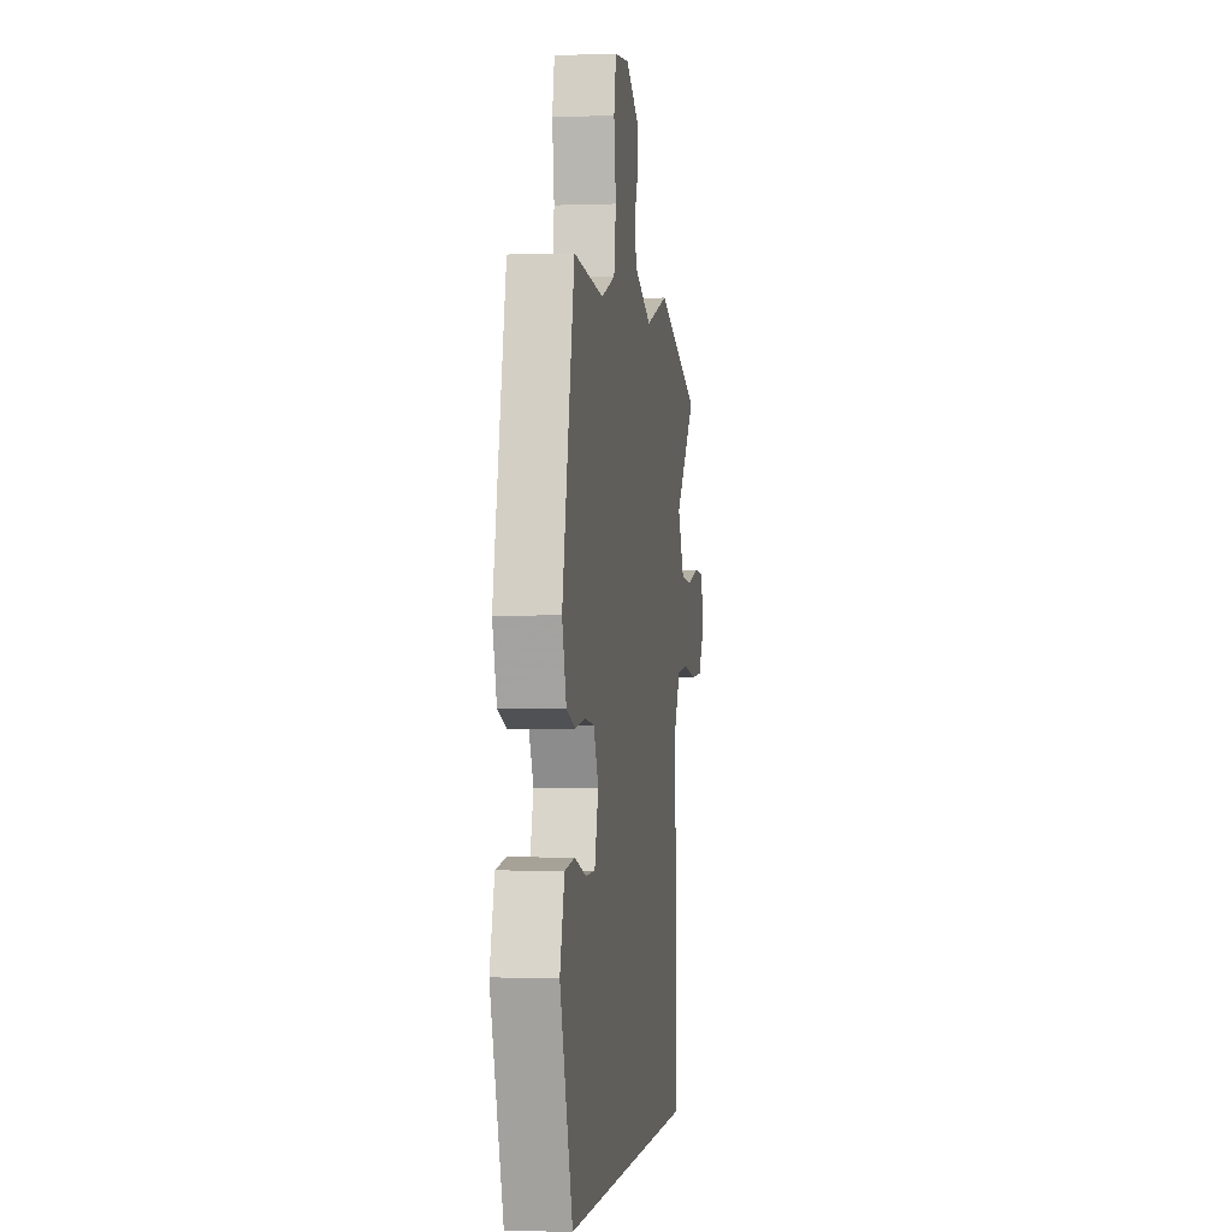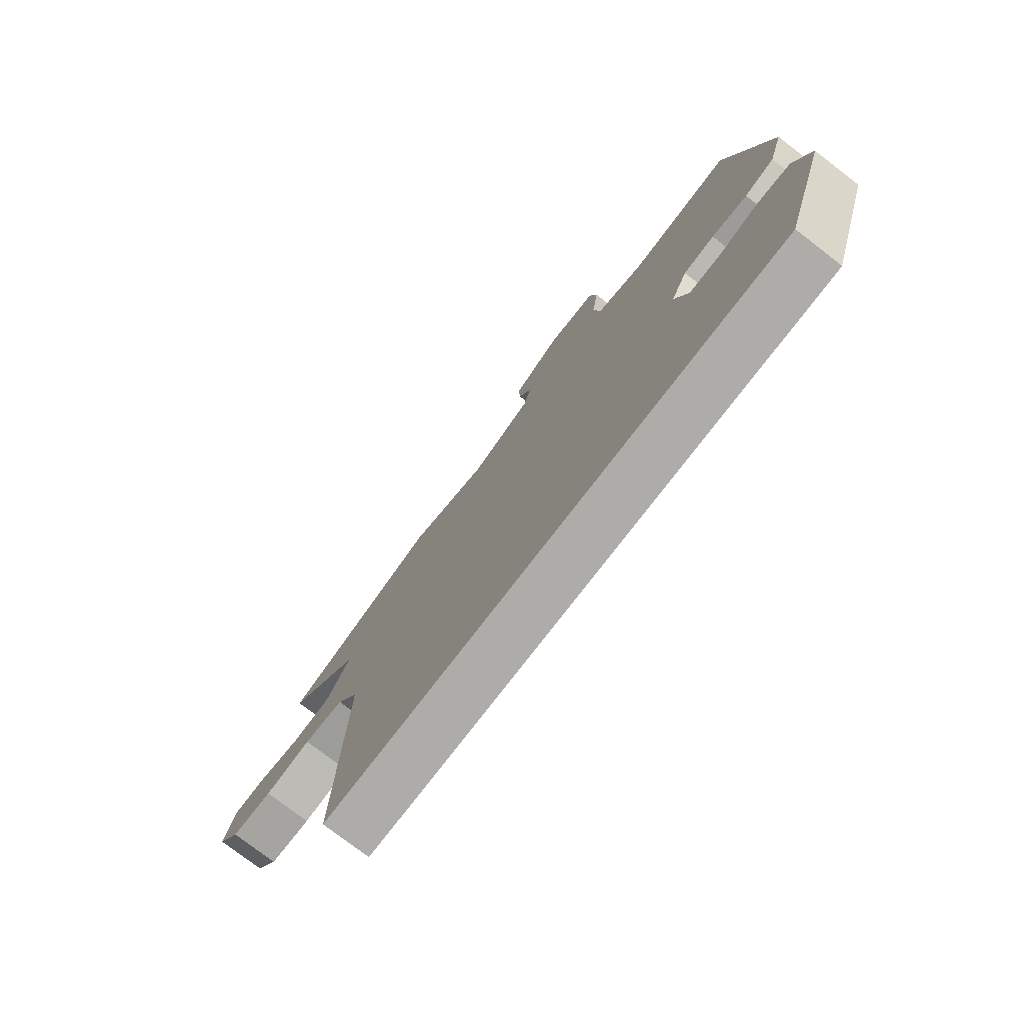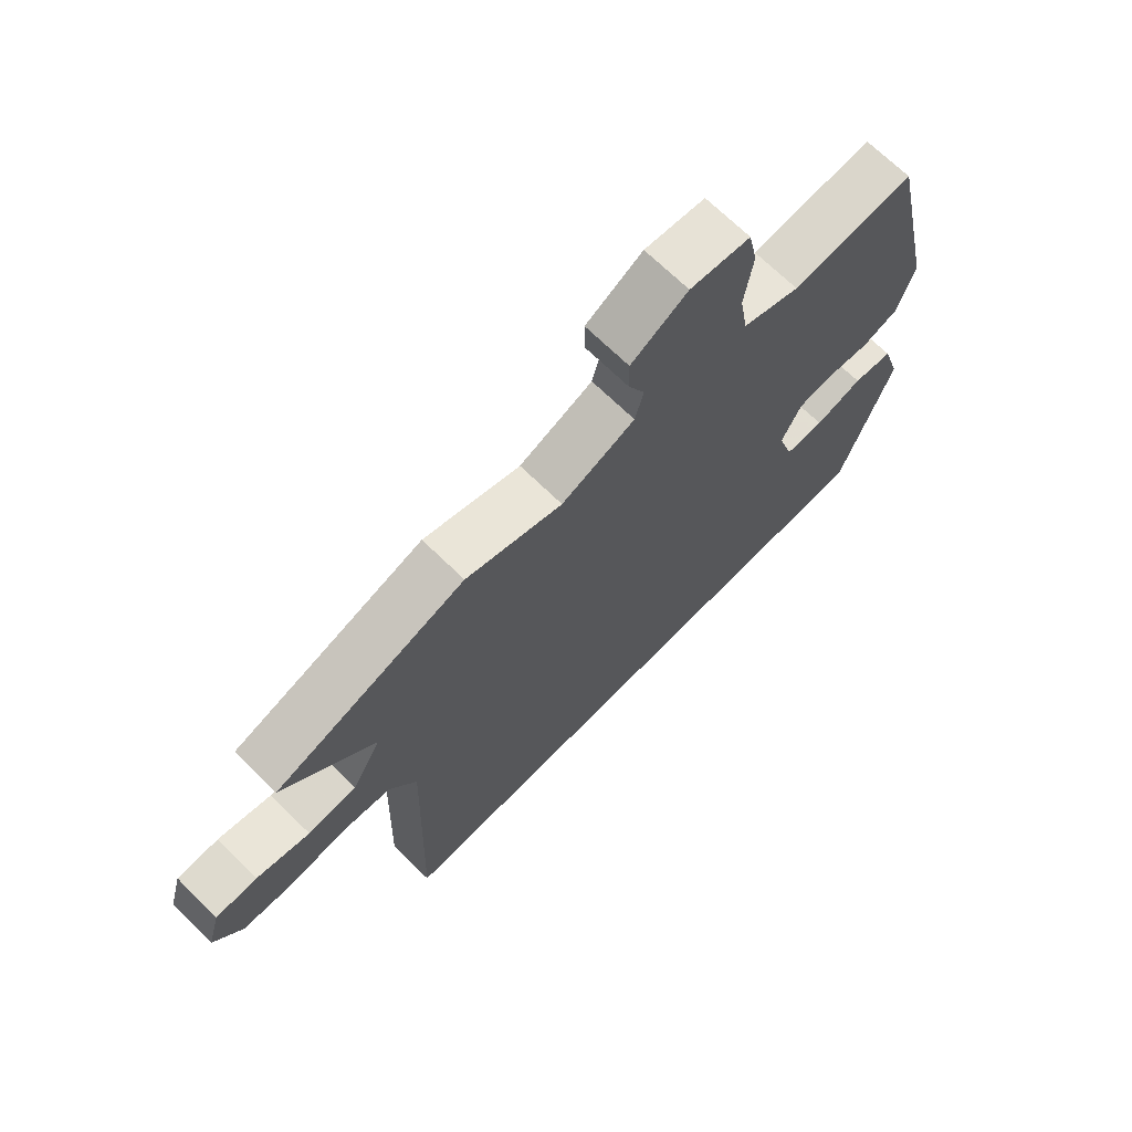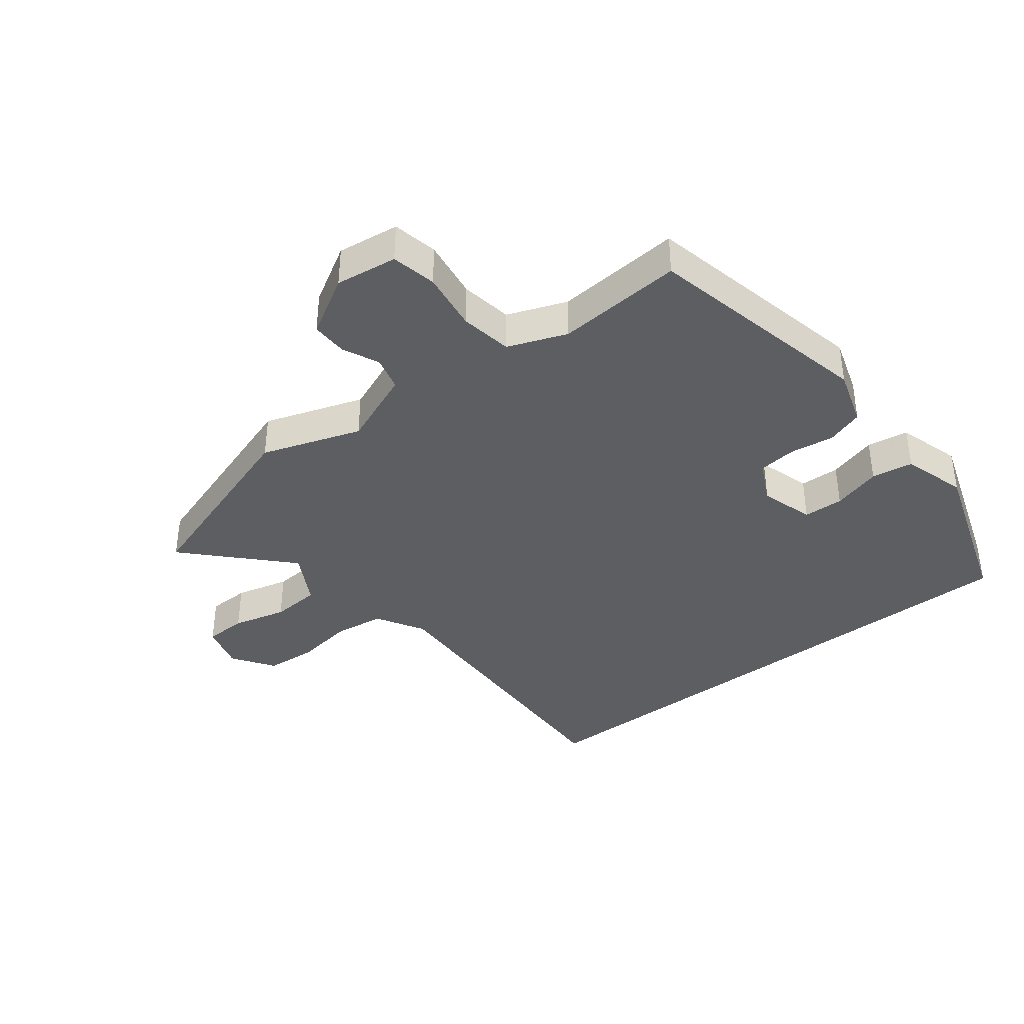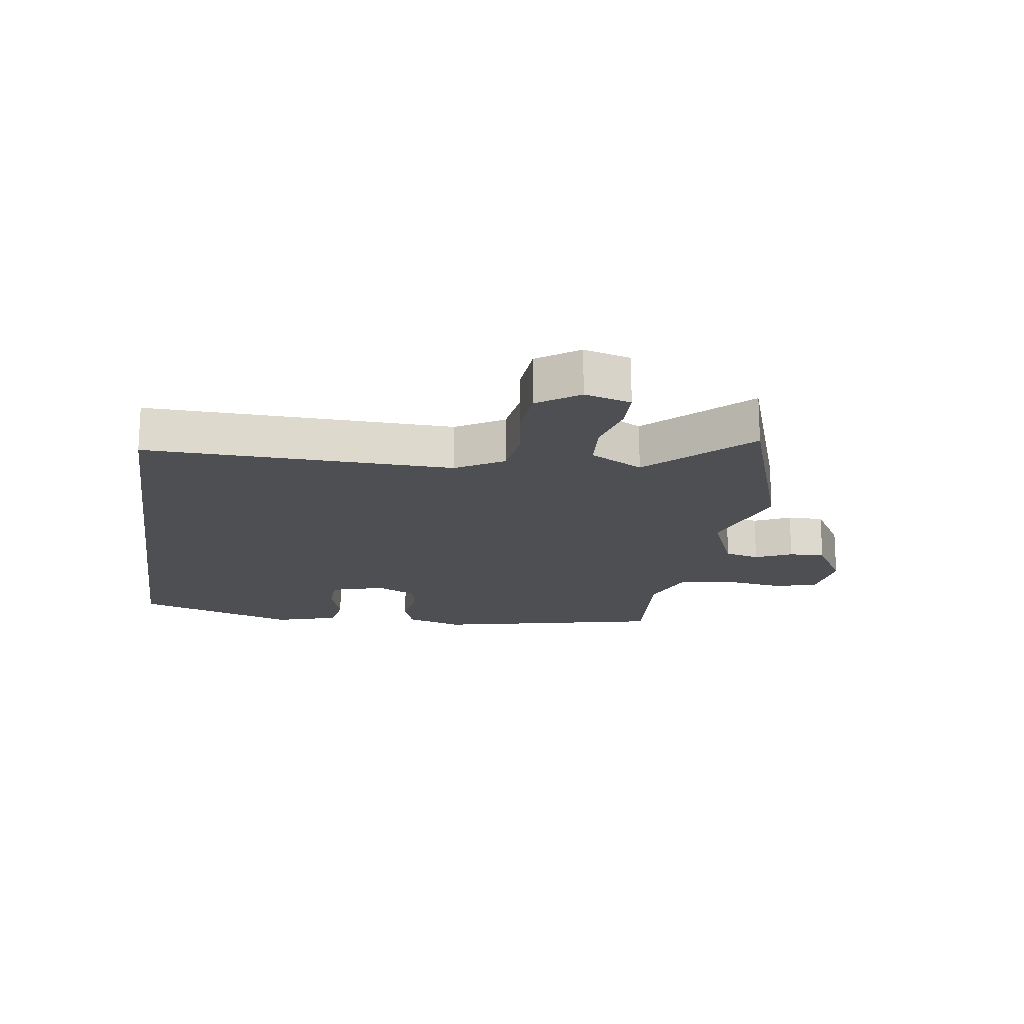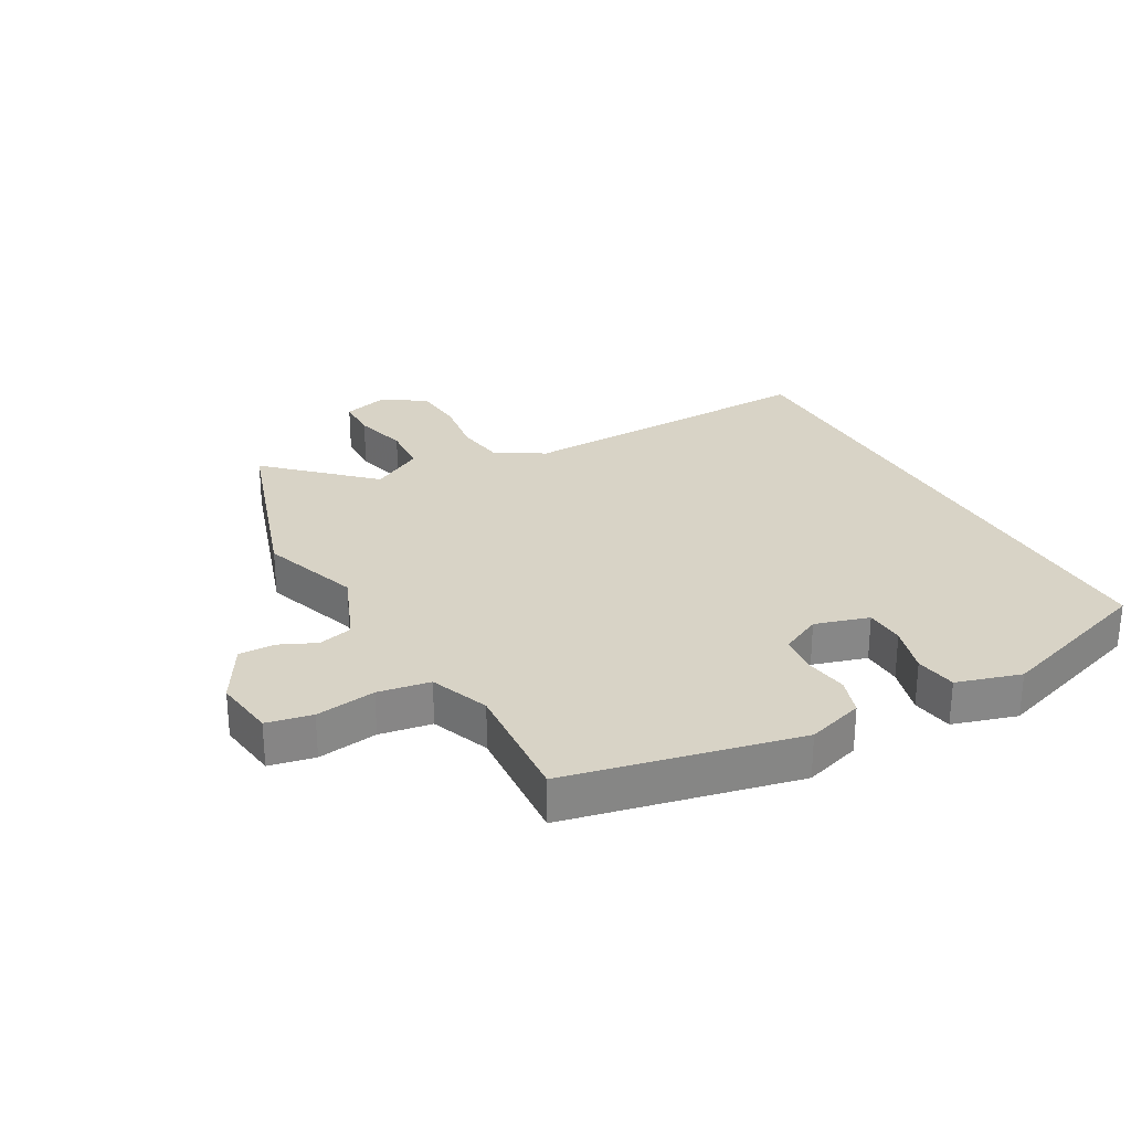
<metadata>
{"format":"obj","ext":"obj","renderer":"f3d","projection":"perspective","resolution":1024,"background":"white","views":[{"elev":-1.9,"azim":97.7,"up":"+Z"},{"elev":-76.9,"azim":52.5,"up":"+Z"},{"elev":69.7,"azim":-45.7,"up":"+Z"},{"elev":-38.5,"azim":37.7,"up":"+Y"},{"elev":-17.9,"azim":-98.4,"up":"+Y"},{"elev":27.8,"azim":60.7,"up":"+Y"}]}
</metadata>
<code>
v 0.436 0.07 -0.5
v -0.48 0.07 -0.5
v -0.466 0.07 -0.004
v -0.511 0.07 0.073
v -0.592 0.07 0.084
v -0.686 0.07 0.07
v -0.769 0.07 0.076
v -0.815 0.07 0.143
v -0.794 0.07 0.218
v -0.726 0.07 0.22
v -0.639 0.07 0.198
v -0.559 0.07 0.204
v -0.512 0.07 0.289
v -0.662 0.07 0.446
v -0.349 0.07 0.55
v -0.189 0.07 0.496
v -0.067 0.07 0.546
v -0.053 0.07 0.602
v -0.08 0.07 0.661
v -0.081 0.07 0.719
v 0.013 0.07 0.774
v 0.113 0.07 0.761
v 0.128 0.07 0.688
v 0.114 0.07 0.591
v 0.128 0.07 0.507
v 0.223 0.07 0.471
v 0.427 0.07 0.487
v 0.509 0.07 0.116
v 0.48 0.07 0.024
v 0.42 0.07 0.004
v 0.349 0.07 0.014
v 0.287 0.07 0.007
v 0.254 0.07 -0.06
v 0.28 0.07 -0.147
v 0.345 0.07 -0.149
v 0.424 0.07 -0.126
v 0.491 0.07 -0.136
v 0.522 0.07 -0.239
v 0.436 0 -0.5
v -0.48 0 -0.5
v -0.466 0 -0.004
v -0.511 0 0.073
v -0.592 0 0.084
v -0.686 0 0.07
v -0.769 0 0.076
v -0.815 0 0.143
v -0.794 0 0.218
v -0.726 0 0.22
v -0.639 0 0.198
v -0.559 0 0.204
v -0.512 0 0.289
v -0.662 0 0.446
v -0.349 0 0.55
v -0.189 0 0.496
v -0.067 0 0.546
v -0.053 0 0.602
v -0.08 0 0.661
v -0.081 0 0.719
v 0.013 0 0.774
v 0.113 0 0.761
v 0.128 0 0.688
v 0.114 0 0.591
v 0.128 0 0.507
v 0.223 0 0.471
v 0.427 0 0.487
v 0.509 0 0.116
v 0.48 0 0.024
v 0.42 0 0.004
v 0.349 0 0.014
v 0.287 0 0.007
v 0.254 0 -0.06
v 0.28 0 -0.147
v 0.345 0 -0.149
v 0.424 0 -0.126
v 0.491 0 -0.136
v 0.522 0 -0.239
f 38 1 2
f 37 38 2
f 36 37 2
f 35 36 2
f 34 35 2
f 33 34 2 3
f 32 33 3 4
f 31 32 4 5
f 29 30 31
f 28 29 31
f 27 28 31
f 26 27 31
f 25 26 31 5
f 5 6 7
f 25 5 7
f 24 25 7
f 22 23 24
f 21 22 24
f 20 21 24
f 19 20 24
f 18 19 24
f 17 18 24
f 16 17 24
f 13 14 15 16
f 12 13 16 24
f 9 10 11
f 8 9 11
f 7 8 11
f 7 11 12
f 7 12 24
f 40 39 76
f 40 76 75
f 40 75 74
f 40 74 73
f 40 73 72
f 41 40 72 71
f 42 41 71 70
f 43 42 70 69
f 69 68 67
f 69 67 66
f 69 66 65
f 69 65 64
f 43 69 64 63
f 45 44 43
f 45 43 63
f 45 63 62
f 62 61 60
f 62 60 59
f 62 59 58
f 62 58 57
f 62 57 56
f 62 56 55
f 62 55 54
f 54 53 52 51
f 62 54 51 50
f 49 48 47
f 49 47 46
f 49 46 45
f 50 49 45
f 62 50 45
f 1 39 40 2
f 2 40 41 3
f 3 41 42 4
f 4 42 43 5
f 5 43 44 6
f 6 44 45 7
f 7 45 46 8
f 8 46 47 9
f 9 47 48 10
f 10 48 49 11
f 11 49 50 12
f 12 50 51 13
f 13 51 52 14
f 14 52 53 15
f 15 53 54 16
f 16 54 55 17
f 17 55 56 18
f 18 56 57 19
f 19 57 58 20
f 20 58 59 21
f 21 59 60 22
f 22 60 61 23
f 23 61 62 24
f 24 62 63 25
f 25 63 64 26
f 26 64 65 27
f 27 65 66 28
f 28 66 67 29
f 29 67 68 30
f 30 68 69 31
f 31 69 70 32
f 32 70 71 33
f 33 71 72 34
f 34 72 73 35
f 35 73 74 36
f 36 74 75 37
f 37 75 76 38
f 38 76 39 1

</code>
